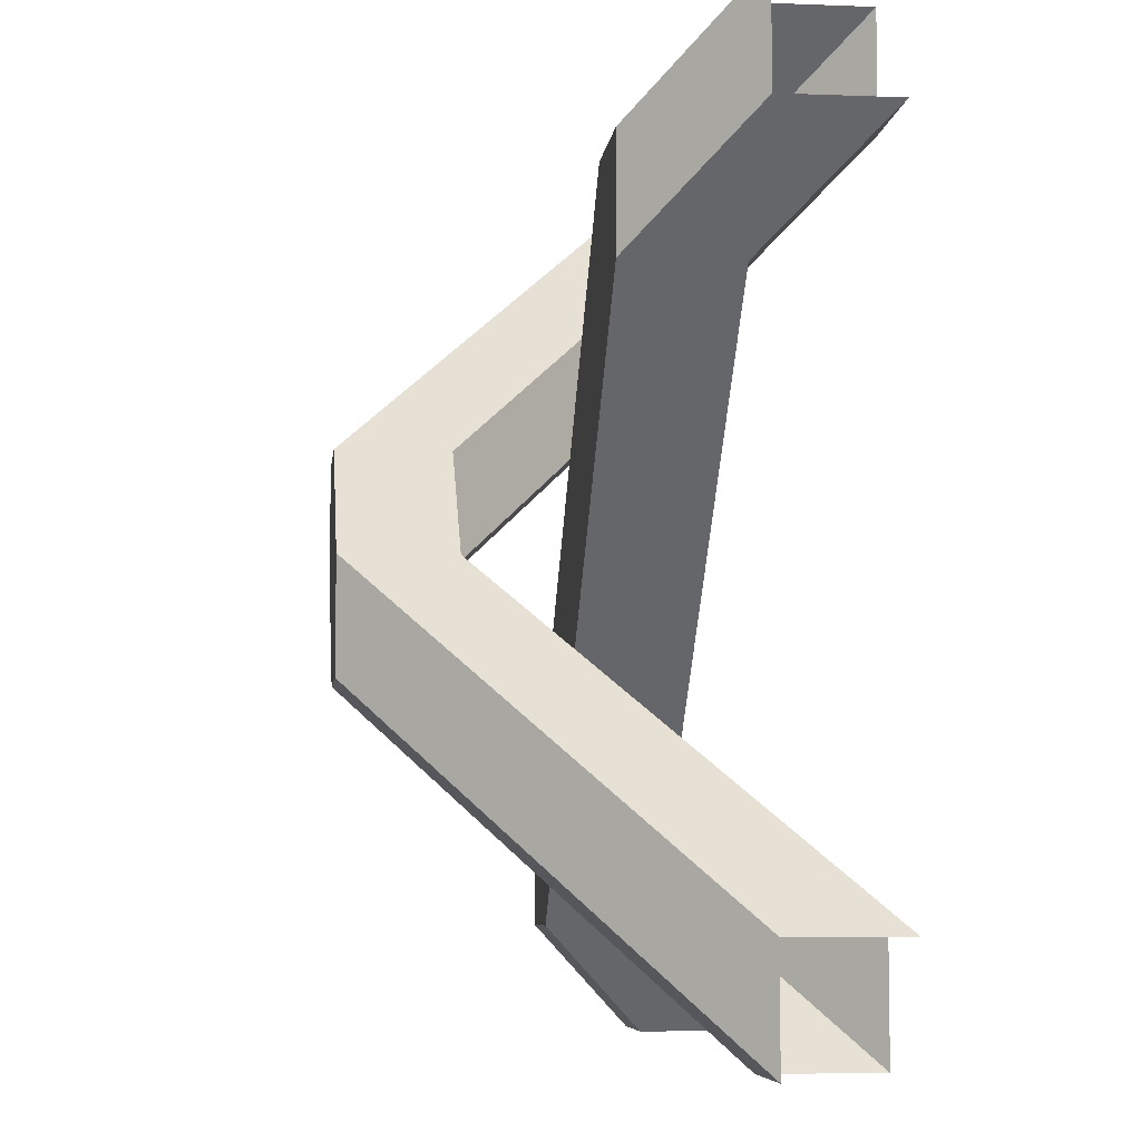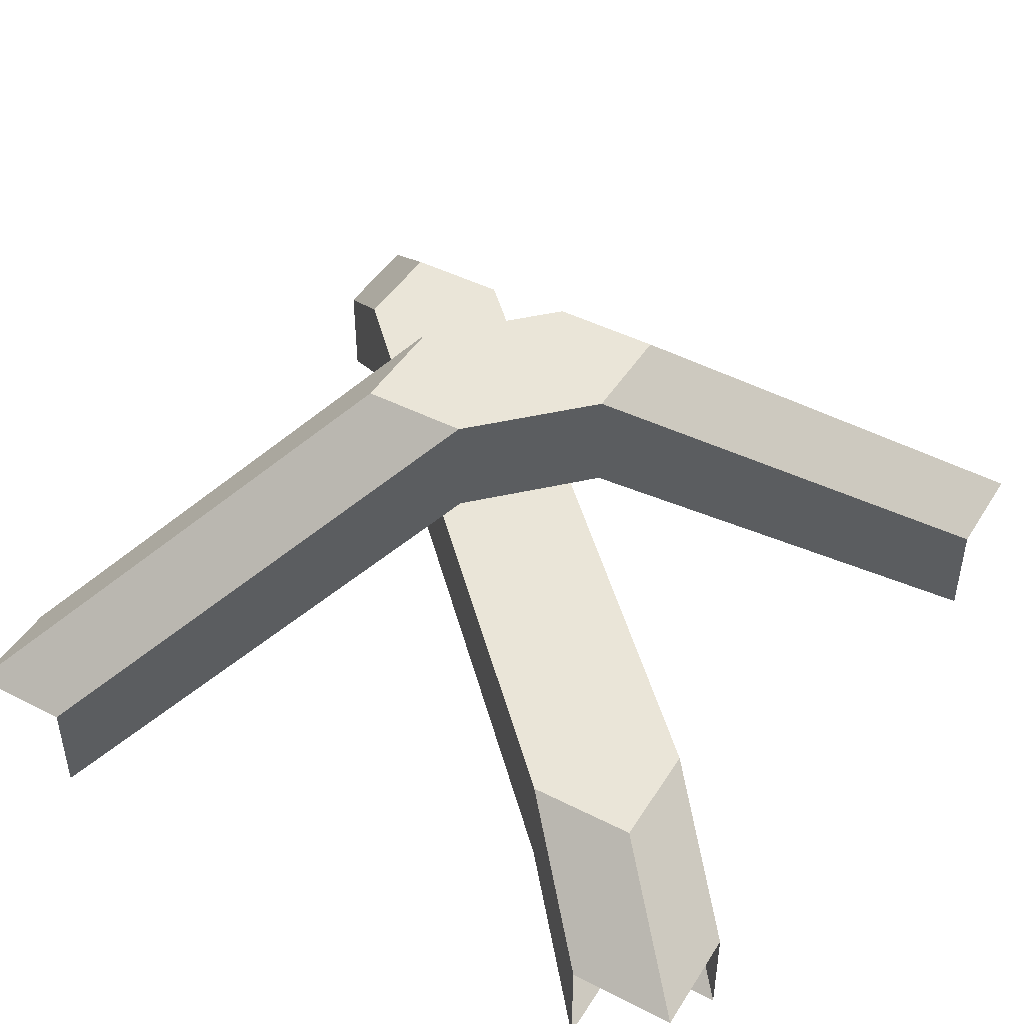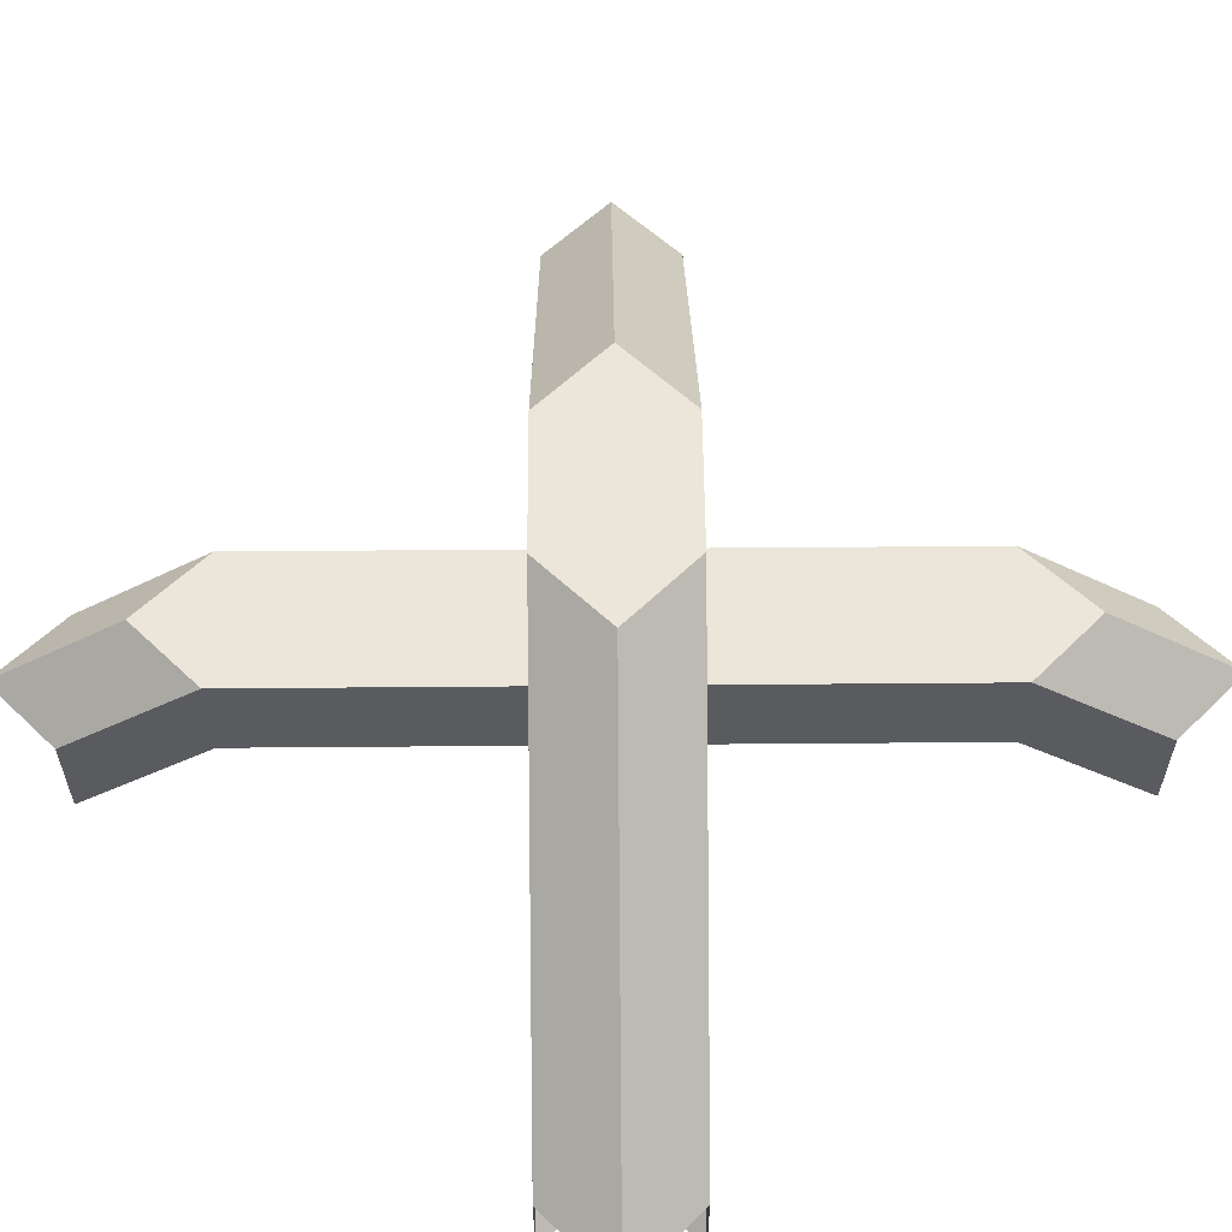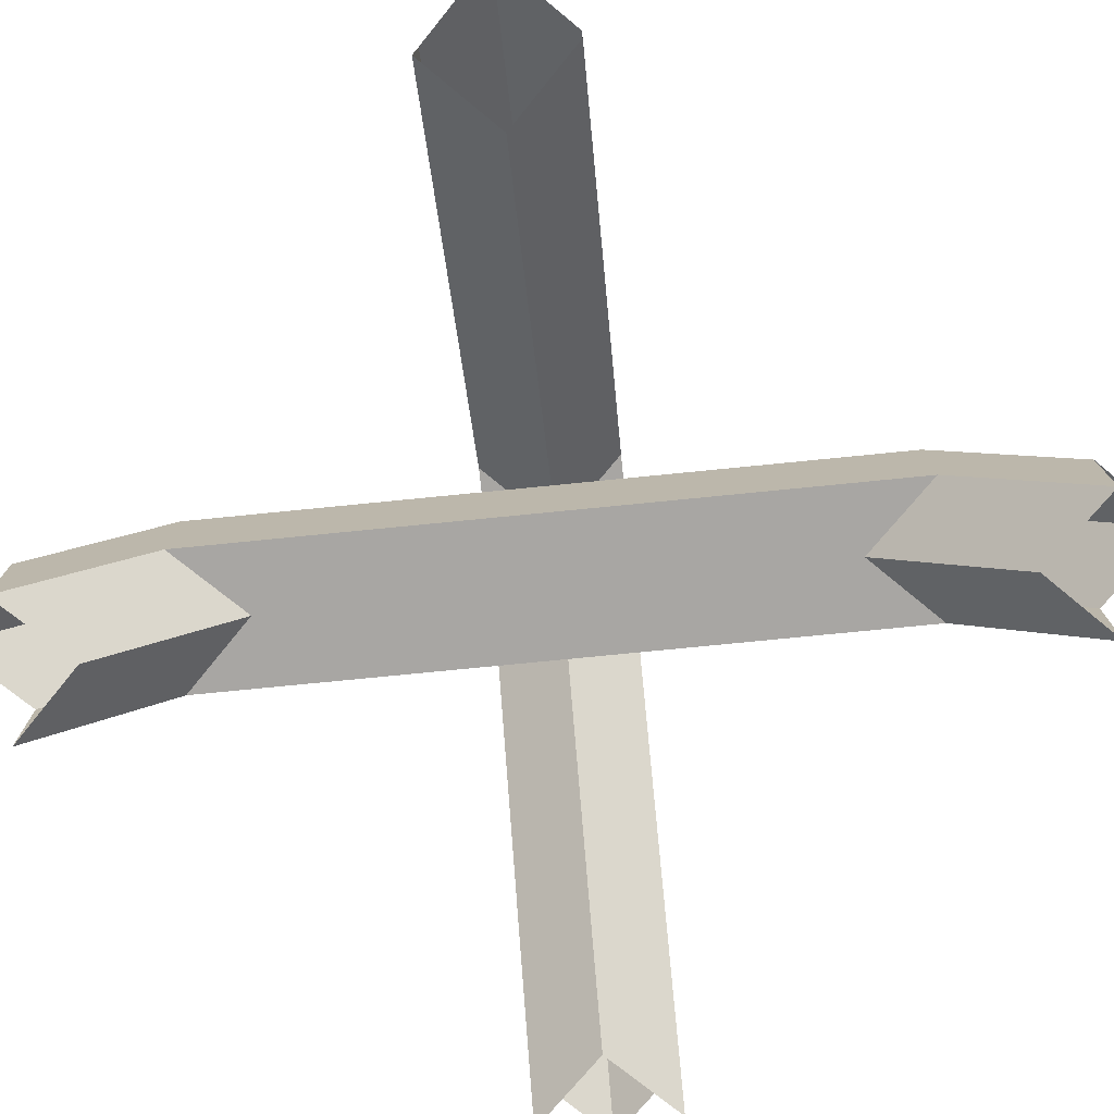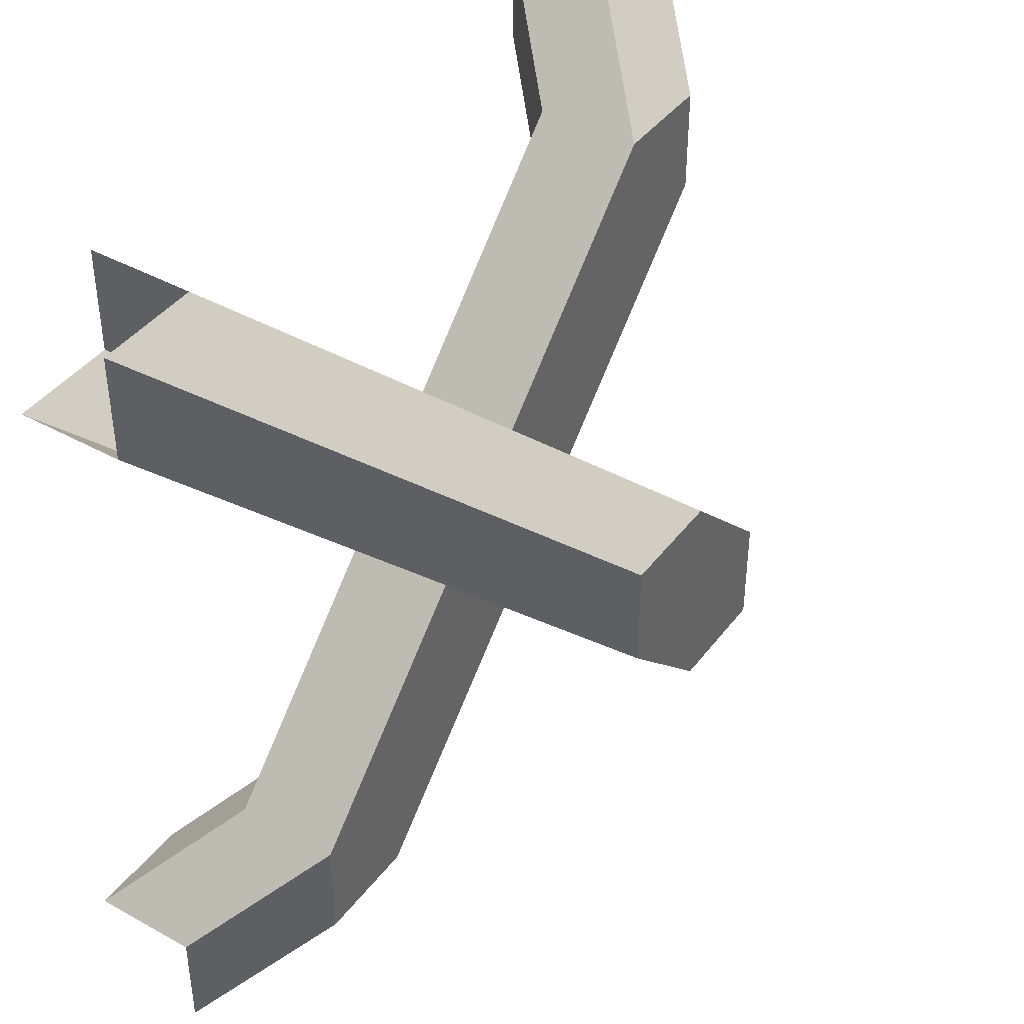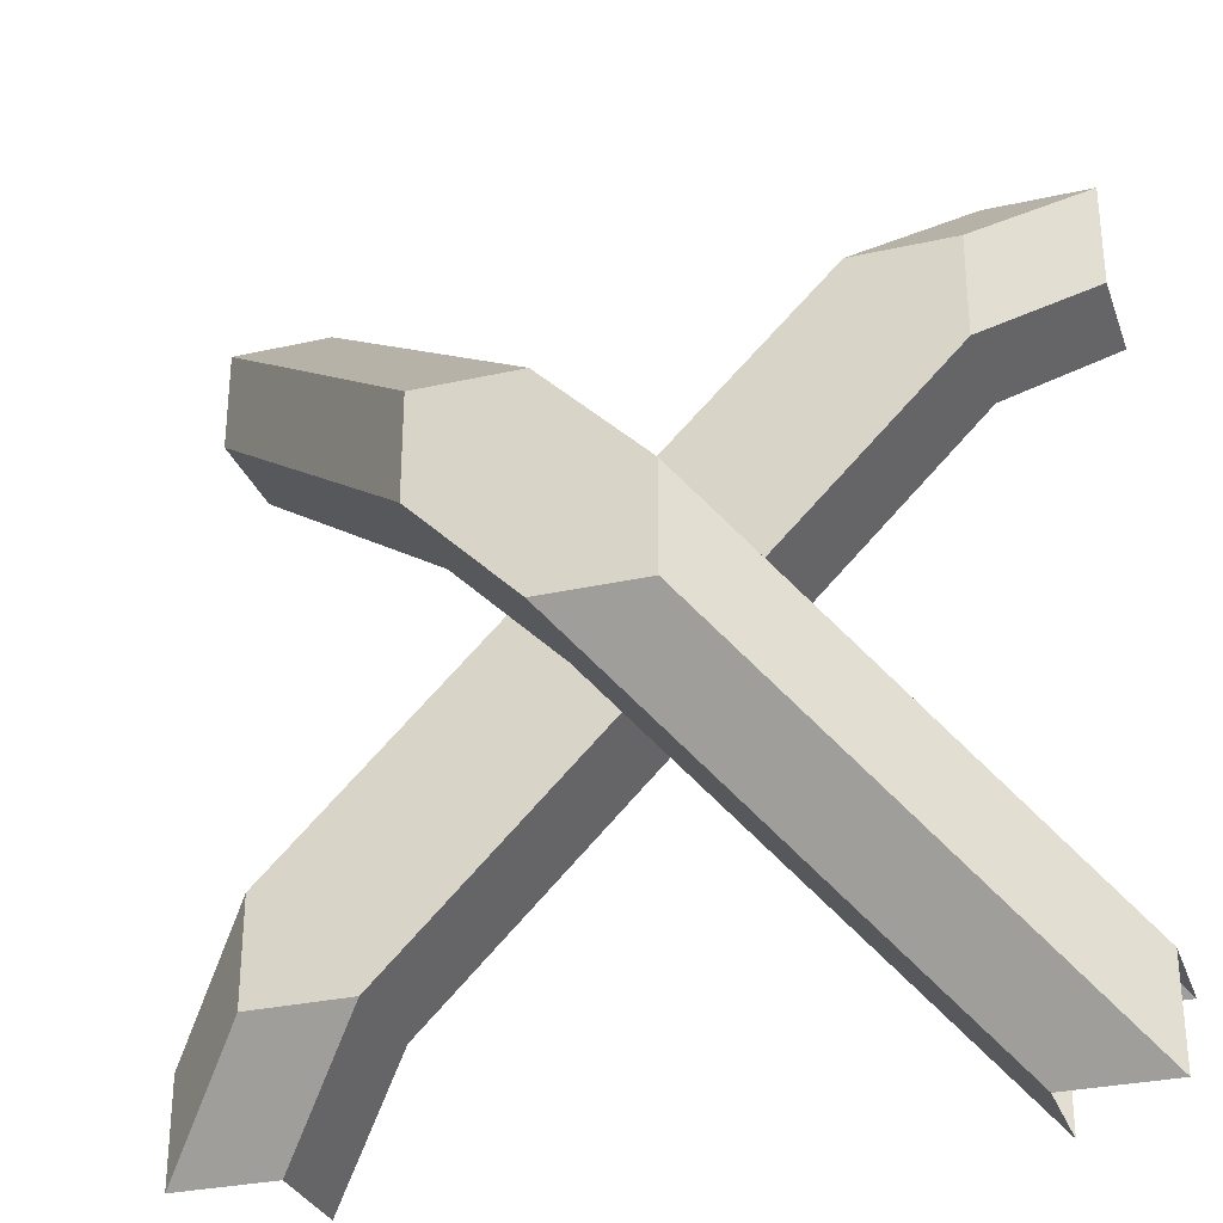
<metadata>
{"format":"obj","ext":"obj","renderer":"f3d","projection":"perspective","resolution":1024,"background":"white","views":[{"elev":-6.6,"azim":83.5,"up":"+Y"},{"elev":45.5,"azim":-59.6,"up":"+Z"},{"elev":56.9,"azim":44.5,"up":"+Z"},{"elev":-74.3,"azim":-129.3,"up":"+Z"},{"elev":41.6,"azim":-56.2,"up":"+Y"},{"elev":-30.4,"azim":18.0,"up":"+Y"}]}
</metadata>
<code>
v -0.5 0.375 -0.5
v -0.5 -0.375 -0.5
v -0.5 0.5 -0.375
v -0.5 0.375 -0.375
v -0.5 -0.375 -0.375
v -0.5 -0.5 -0.375
v -0.375 0.5 -0.5
v -0.375 0.375 -0.5
v -0.375 -0.375 -0.5
v -0.375 -0.5 -0.5
v -0.375 0.5 -0.375
v -0.375 -0.25 -0.375
v -0.375 -0.5 -0.375
v -0.375 -0.25 -0.25
v -0.375 -0.375 -0.25
v -0.25 -0.125 -0.375
v -0.25 -0.25 -0.375
v -0.25 -0.375 -0.375
v -0.25 -0.375 -0.25
v -0.125 -0.25 -0.375
v -0.125 0 -0.125
v -0.125 0.125 0
v -0.125 0 0
v 0 0.125 -0.125
v 0 0 -0.125
v 0 -0.125 -0.125
v 0 0.125 0
v 0 0 0
v 0 -0.125 -0
v 0.125 0.25 -0.375
v 0.125 0 -0.125
v 0.125 0 0
v 0.125 -0.125 -0
v 0.25 0.375 -0.375
v 0.25 0.25 -0.375
v 0.25 0.125 -0.375
v 0.25 0.375 -0.25
v 0.375 0.5 -0.5
v 0.375 0.375 -0.5
v 0.375 -0.375 -0.5
v 0.375 -0.5 -0.5
v 0.375 0.5 -0.375
v 0.375 0.25 -0.375
v 0.375 -0.5 -0.375
v 0.375 0.375 -0.25
v 0.375 0.25 -0.25
v 0.5 0.375 -0.5
v 0.5 -0.375 -0.5
v 0.5 0.5 -0.375
v 0.5 0.375 -0.375
v 0.5 -0.375 -0.375
v 0.5 -0.5 -0.375
f 4 23 22 3
f 23 27 22
f 27 11 3 22
f 11 27 24 7
f 1 21 23 4
f 23 29 32 27
f 29 23 21 26
f 33 32 29
f 26 41 44 29
f 44 52 33 29
f 52 51 32 33
f 32 51 48 31
f 27 32 31 24
f 24 31 25
f 25 26 21
f 25 31 48 40
f 26 25 40 41
f 25 8 7 24
f 21 1 8 25
f 34 37 42 38
f 5 14 12 2
f 37 34 12 14
f 13 10 18 19
f 43 47 50 46
f 19 18 43 46
f 6 13 19 15
f 14 5 6 15
f 46 50 49 45
f 37 45 49 42
f 45 37 46
f 15 19 14
f 37 14 19 46
f 35 34 38 39
f 47 43 35 39
f 10 9 17 18
f 2 12 17 9
f 35 43 36
f 35 36 30
f 35 30 34
f 17 12 16
f 17 20 18
f 16 20 17
f 36 20 16 30

</code>
